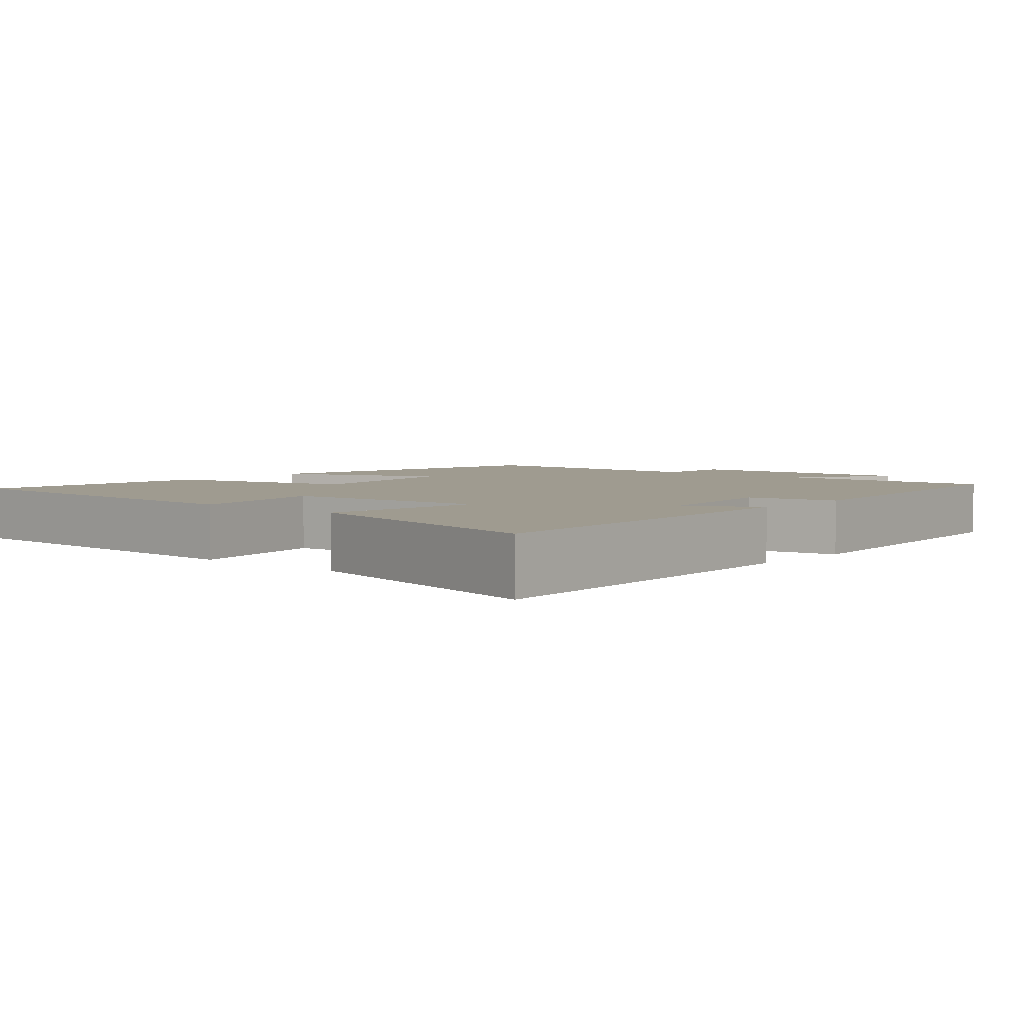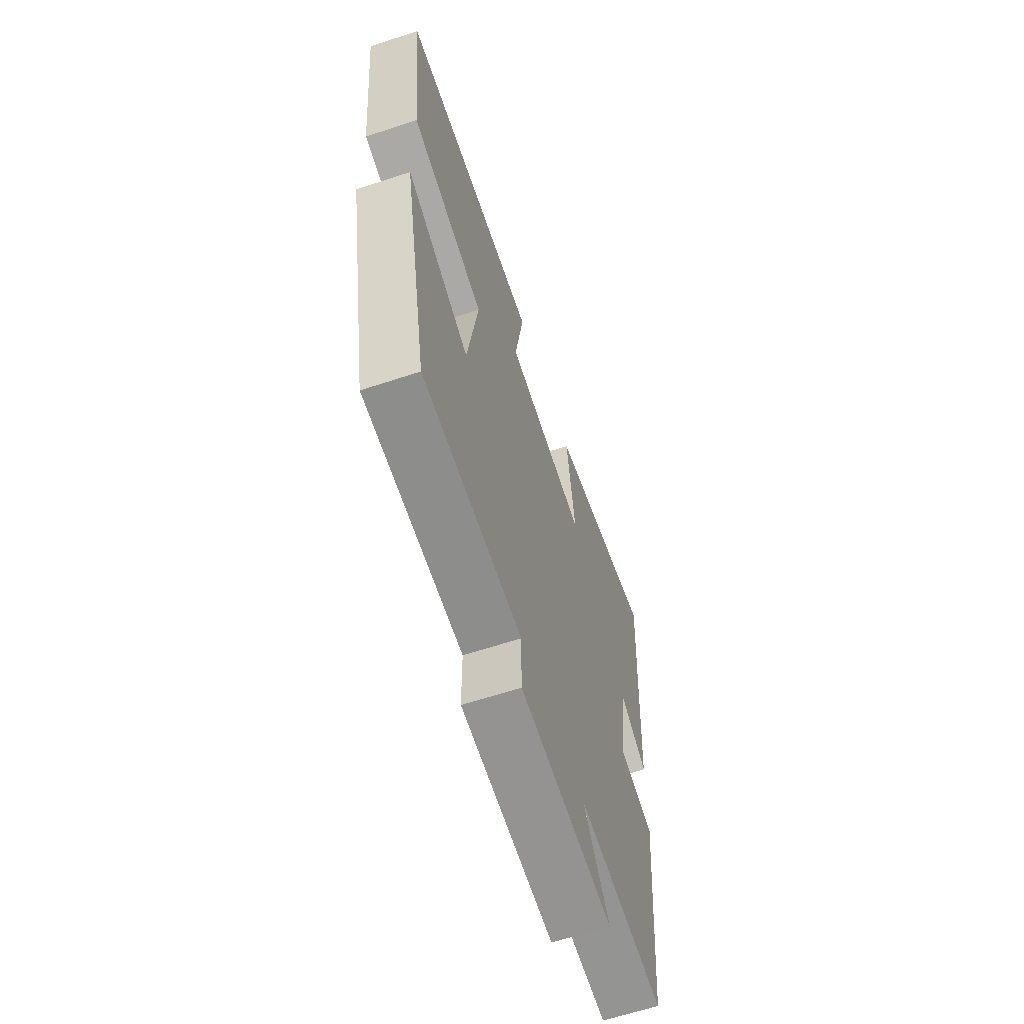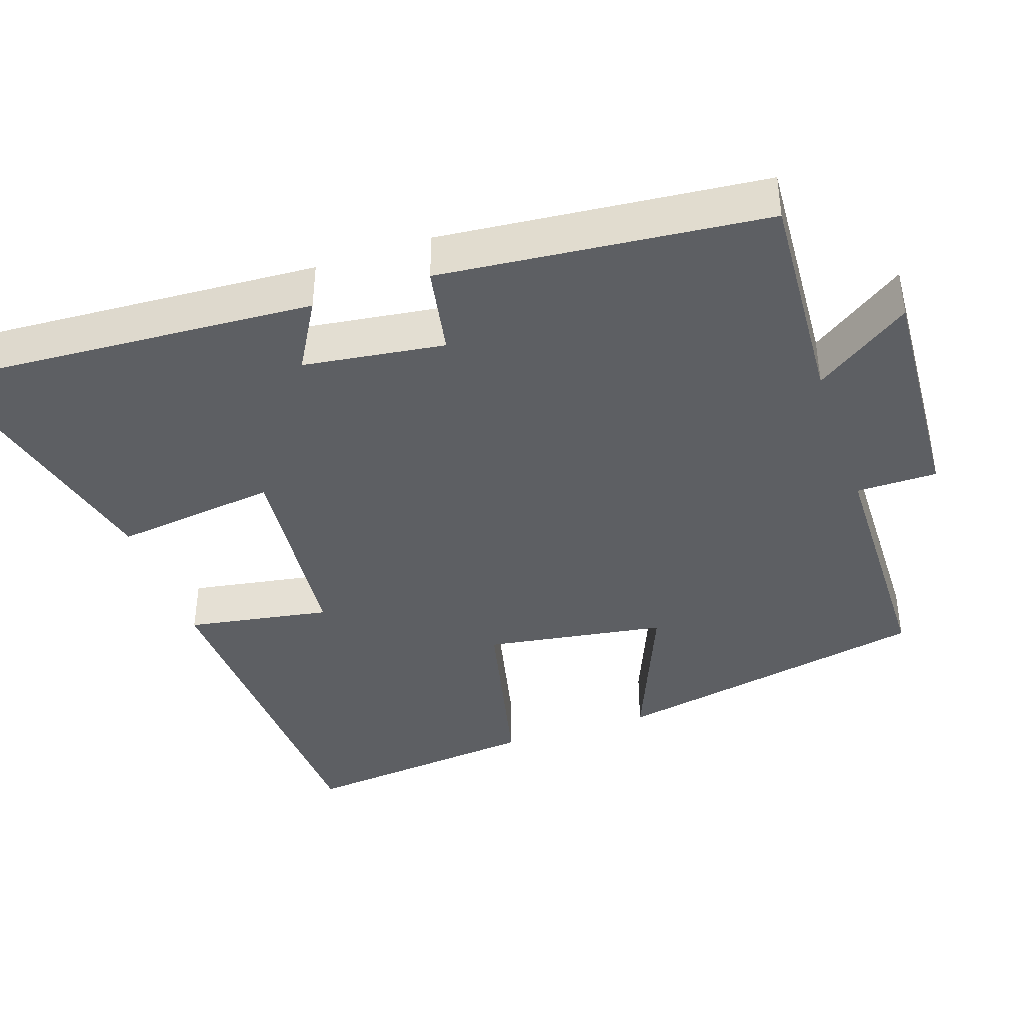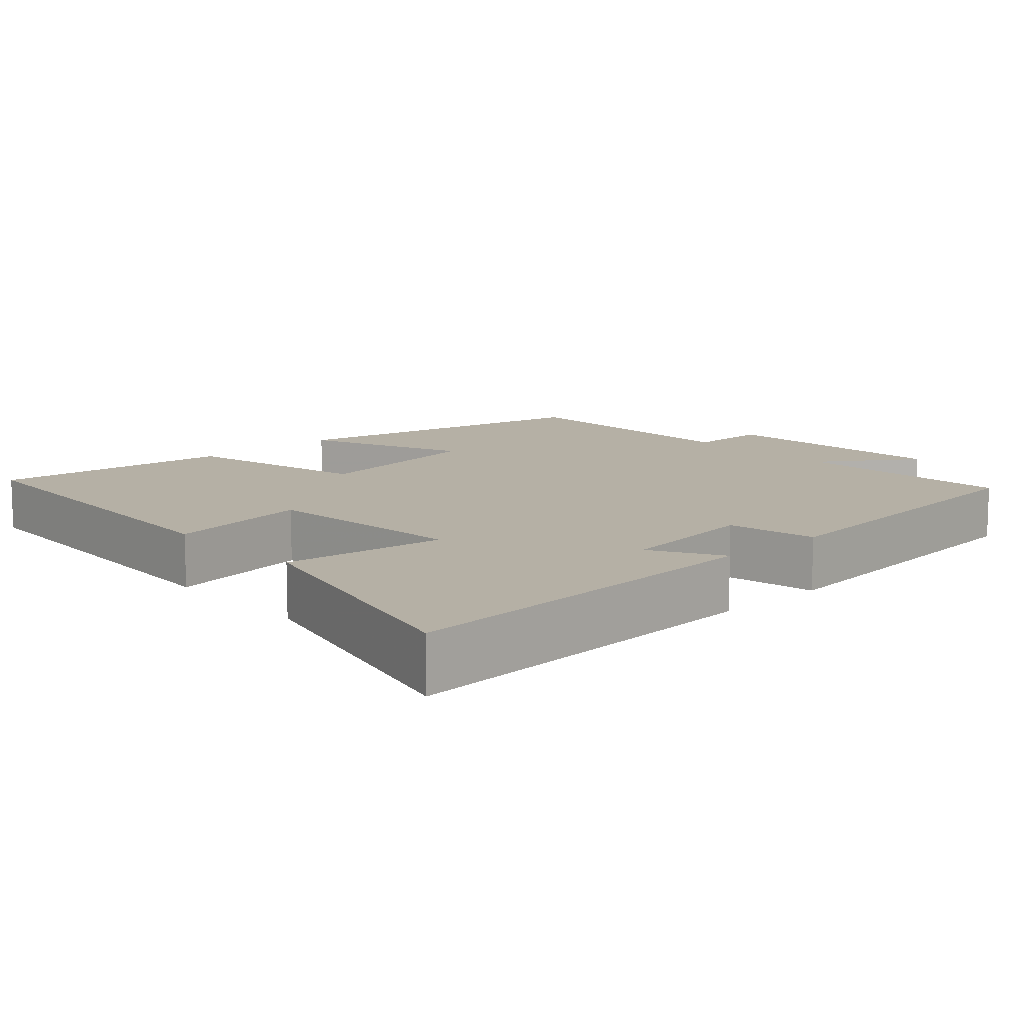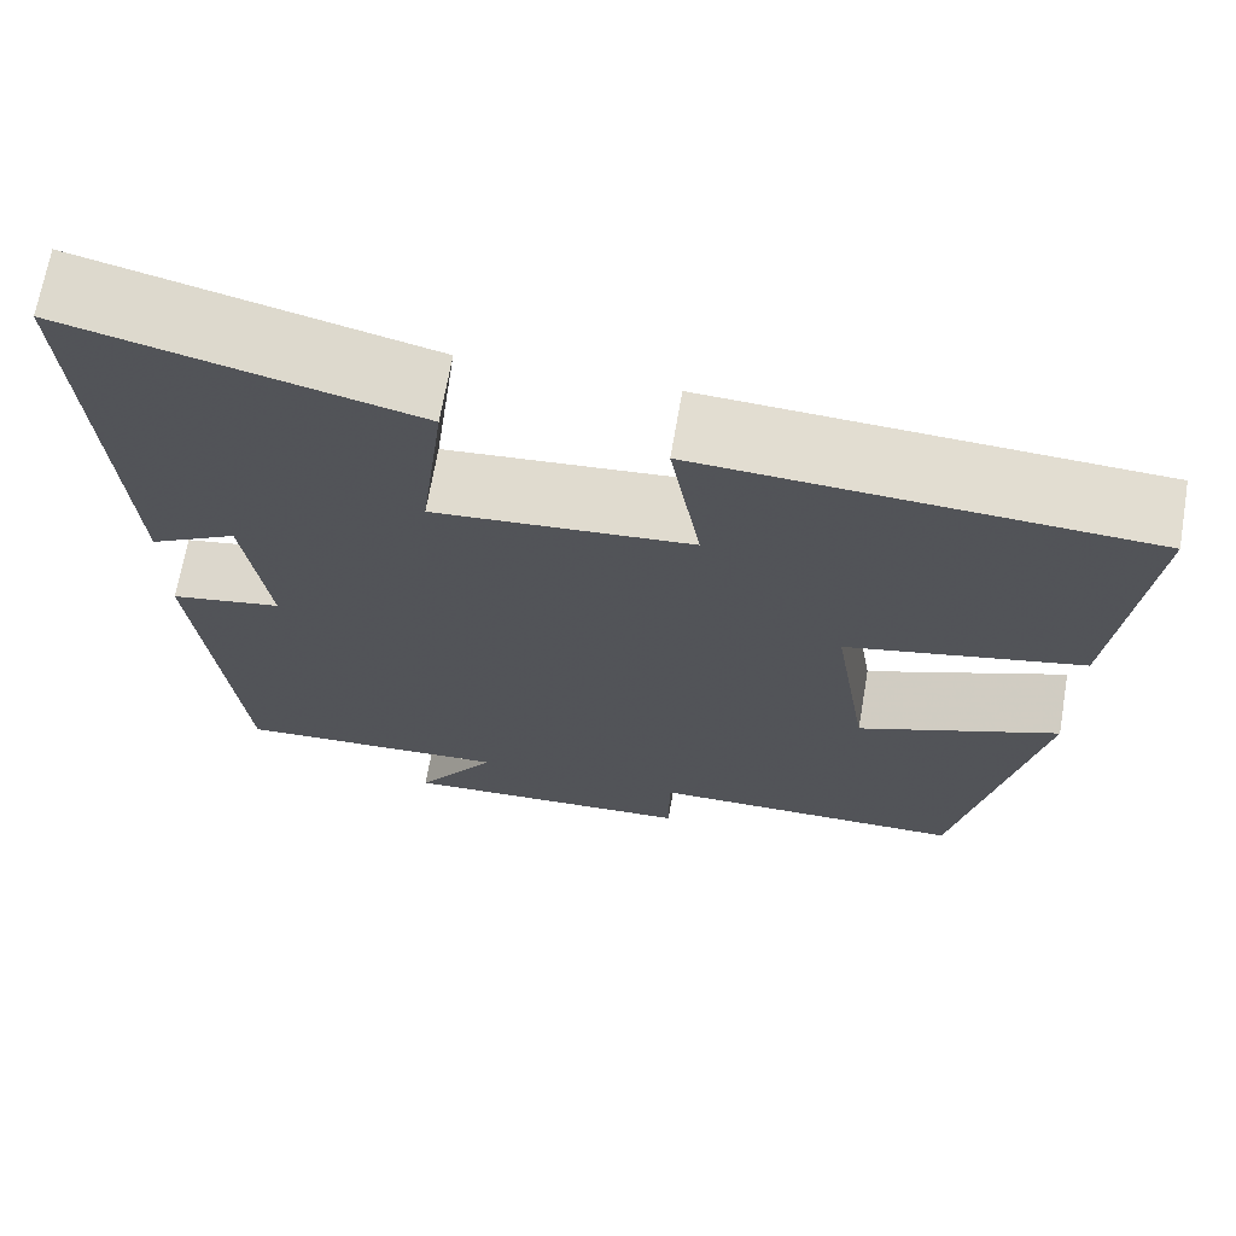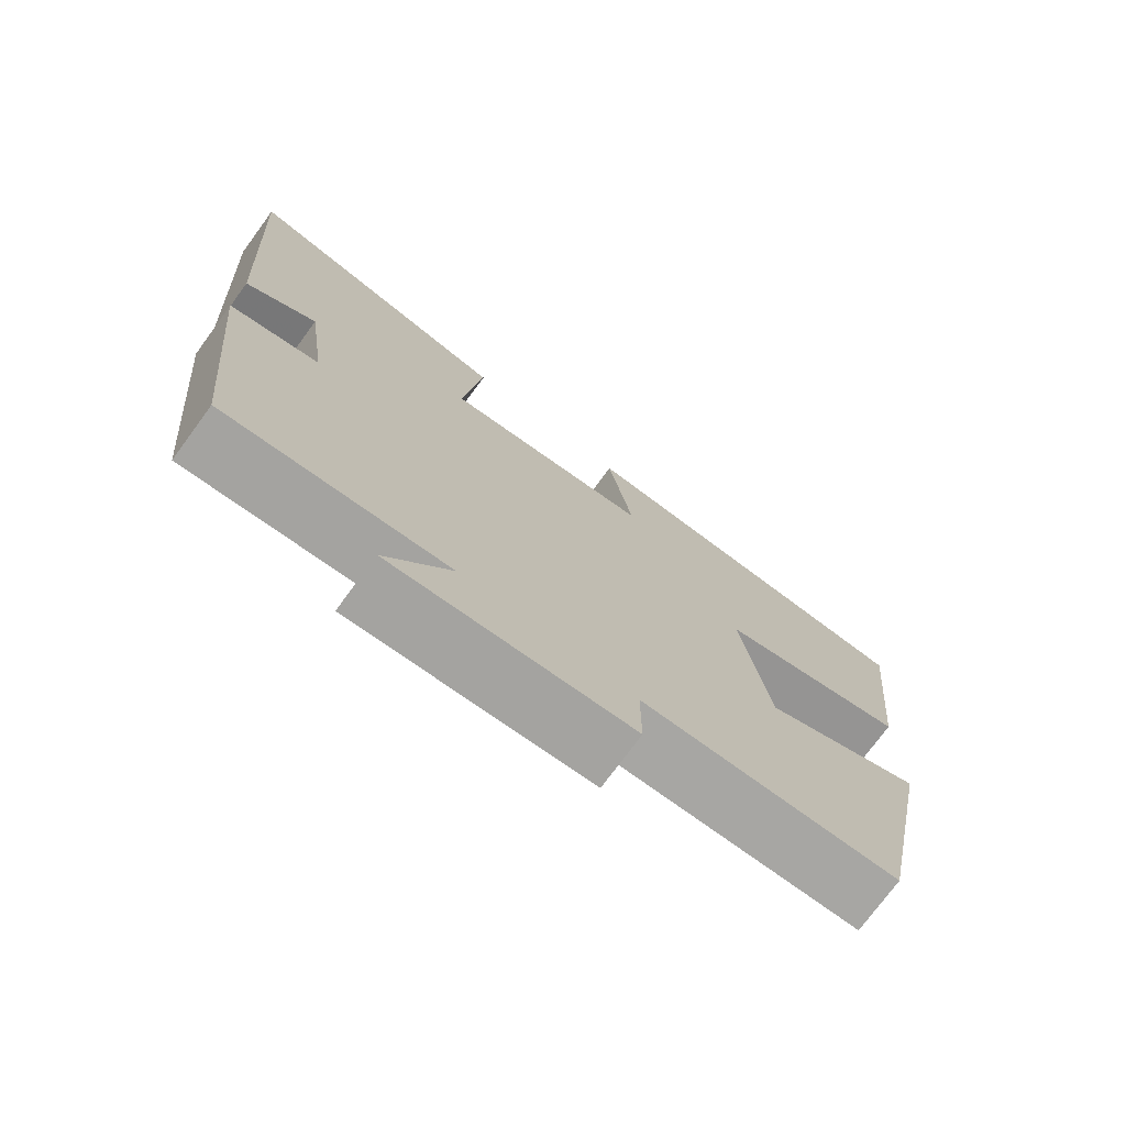
<metadata>
{"format":"obj","ext":"obj","renderer":"f3d","projection":"perspective","resolution":1024,"background":"white","views":[{"elev":4.1,"azim":40.9,"up":"+Y"},{"elev":-63.6,"azim":-71.6,"up":"+Z"},{"elev":-40.3,"azim":108.8,"up":"+Y"},{"elev":11.7,"azim":47.6,"up":"+Y"},{"elev":68.7,"azim":-170.2,"up":"+Z"},{"elev":-74.7,"azim":143.7,"up":"+Z"}]}
</metadata>
<code>
v -0.533 0.07 0.477
v -0.056 0.07 0.5
v -0.089 0.07 0.306
v 0.189 0.07 0.28
v 0.162 0.07 0.5
v 0.531 0.07 0.591
v 0.5 0.07 0.076
v 0.405 0.07 0.131
v 0.379 0.07 -0.059
v 0.5 0.07 -0.082
v 0.457 0.07 -0.519
v 0.159 0.07 -0.5
v 0.247 0.07 -0.629
v -0.073 0.07 -0.609
v -0.073 0.07 -0.5
v -0.415 0.07 -0.494
v -0.5 0.07 -0.062
v -0.284 0.07 -0.151
v -0.246 0.07 0.093
v -0.5 0.07 0.152
v -0.533 0 0.477
v -0.056 0 0.5
v -0.089 0 0.306
v 0.189 0 0.28
v 0.162 0 0.5
v 0.531 0 0.591
v 0.5 0 0.076
v 0.405 0 0.131
v 0.379 0 -0.059
v 0.5 0 -0.082
v 0.457 0 -0.519
v 0.159 0 -0.5
v 0.247 0 -0.629
v -0.073 0 -0.609
v -0.073 0 -0.5
v -0.415 0 -0.494
v -0.5 0 -0.062
v -0.284 0 -0.151
v -0.246 0 0.093
v -0.5 0 0.152
f 19 20 1 2
f 18 19 2 3
f 15 16 17 18
f 15 18 3 4
f 12 13 14 15
f 12 15 4
f 9 10 11 12
f 8 9 12 4
f 6 7 8
f 4 5 6 8
f 22 21 40 39
f 23 22 39 38
f 38 37 36 35
f 24 23 38 35
f 35 34 33 32
f 24 35 32
f 32 31 30 29
f 24 32 29 28
f 28 27 26
f 28 26 25 24
f 1 21 22 2
f 2 22 23 3
f 3 23 24 4
f 4 24 25 5
f 5 25 26 6
f 6 26 27 7
f 7 27 28 8
f 8 28 29 9
f 9 29 30 10
f 10 30 31 11
f 11 31 32 12
f 12 32 33 13
f 13 33 34 14
f 14 34 35 15
f 15 35 36 16
f 16 36 37 17
f 17 37 38 18
f 18 38 39 19
f 19 39 40 20
f 20 40 21 1

</code>
